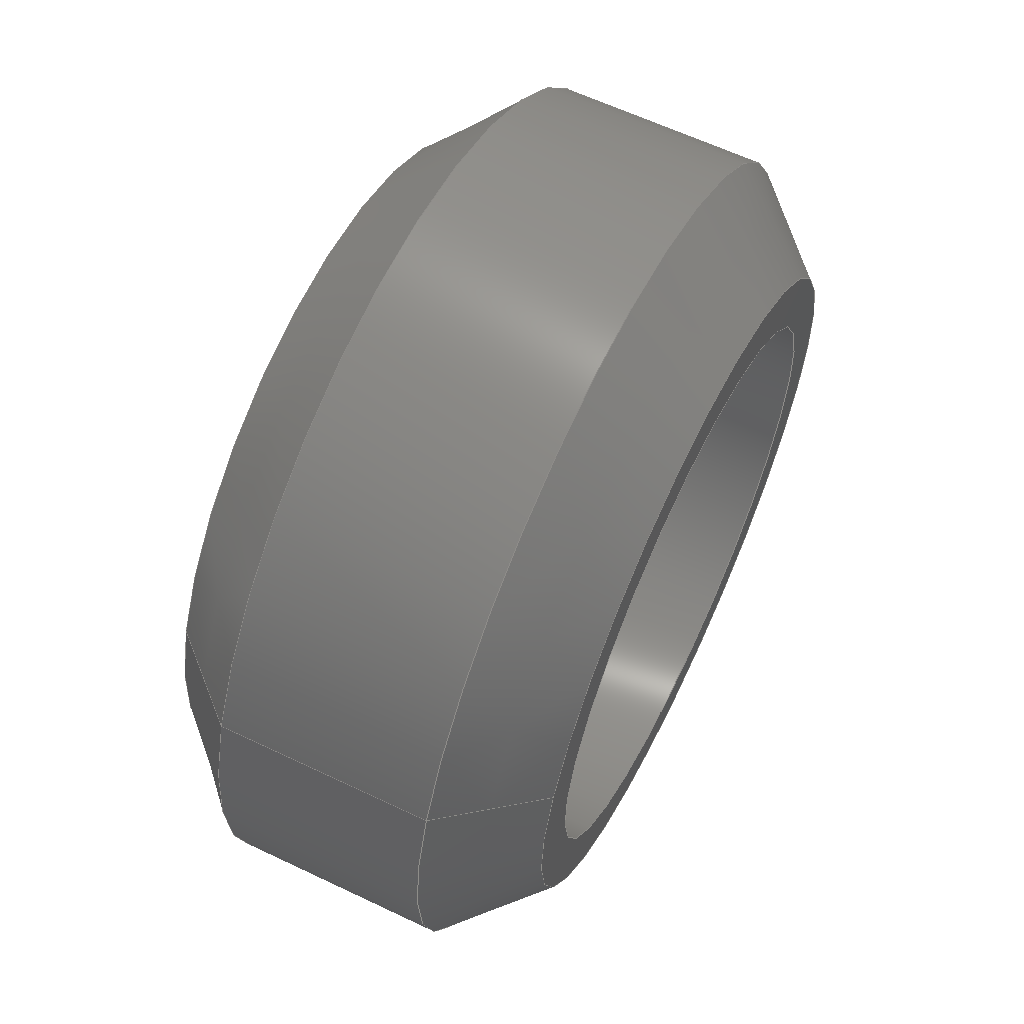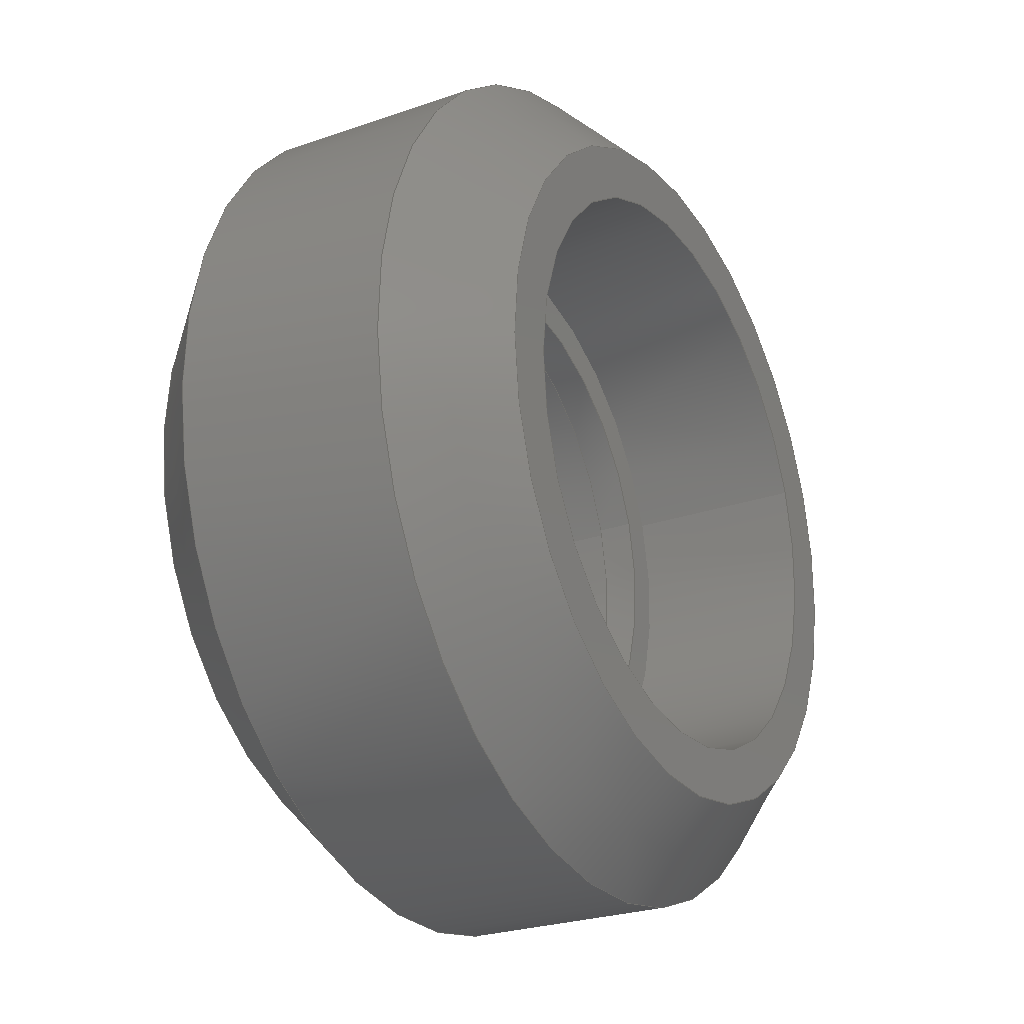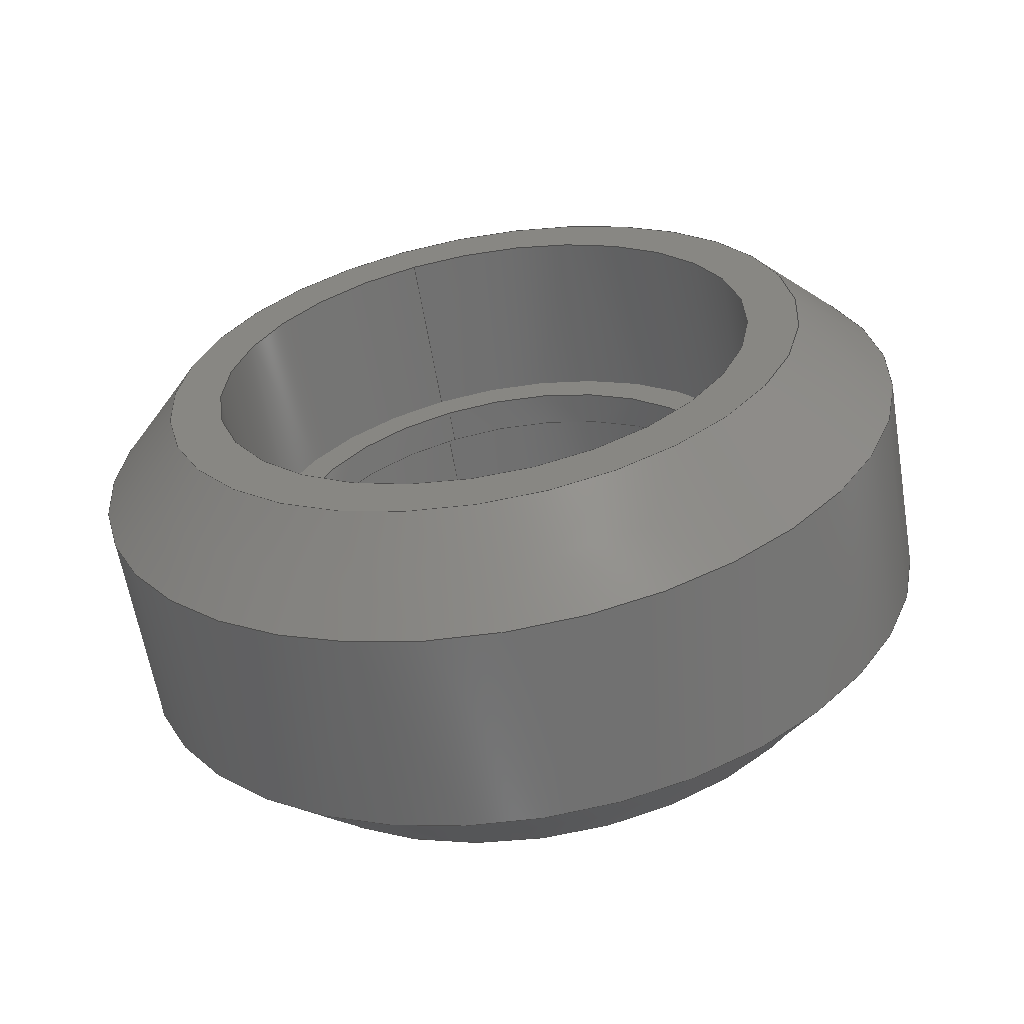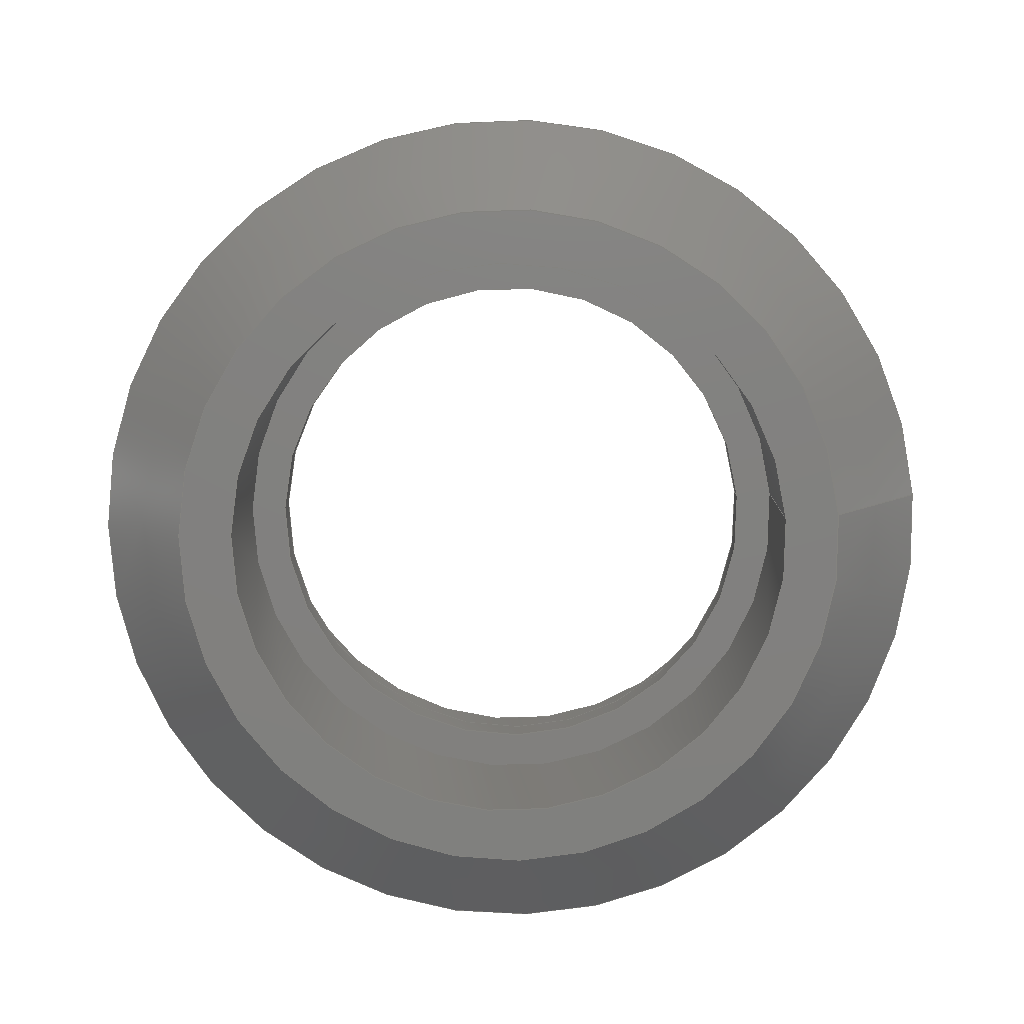
<metadata>
{"format":"step","ext":"step","renderer":"f3d","projection":"perspective","resolution":1024,"background":"white","views":[{"elev":38.1,"azim":114.1,"up":"+Z"},{"elev":-4.5,"azim":-61.9,"up":"+Z"},{"elev":25.7,"azim":-106.9,"up":"+Y"},{"elev":-71.0,"azim":5.0,"up":"+Y"}]}
</metadata>
<code>
ISO-10303-21;
DATA;
#1=MECHANICAL_DESIGN_GEOMETRIC_PRESENTATION_REPRESENTATION('',(#4),#256);
#2=SHAPE_REPRESENTATION_RELATIONSHIP('SRR','None',#263,#3);
#3=ADVANCED_BREP_SHAPE_REPRESENTATION('',(#5),#255);
#4=STYLED_ITEM('',(#272),#5);
#5=MANIFOLD_SOLID_BREP('POM_WHEEL (1)',#134);
#6=FACE_BOUND('',#31,.T.);
#7=FACE_BOUND('',#34,.T.);
#8=FACE_BOUND('',#36,.T.);
#9=FACE_BOUND('',#39,.T.);
#10=PLANE('',#153);
#11=PLANE('',#157);
#12=PLANE('',#159);
#13=PLANE('',#164);
#14=CYLINDRICAL_SURFACE('',#151,12);
#15=CYLINDRICAL_SURFACE('',#162,7);
#16=CYLINDRICAL_SURFACE('',#166,8);
#17=CYLINDRICAL_SURFACE('',#167,8);
#18=FACE_OUTER_BOUND('',#28,.T.);
#19=FACE_OUTER_BOUND('',#29,.T.);
#20=FACE_OUTER_BOUND('',#30,.T.);
#21=FACE_OUTER_BOUND('',#32,.T.);
#22=FACE_OUTER_BOUND('',#33,.T.);
#23=FACE_OUTER_BOUND('',#35,.T.);
#24=FACE_OUTER_BOUND('',#37,.T.);
#25=FACE_OUTER_BOUND('',#38,.T.);
#26=FACE_OUTER_BOUND('',#40,.T.);
#27=FACE_OUTER_BOUND('',#41,.T.);
#28=EDGE_LOOP('',(#90,#91,#92,#93));
#29=EDGE_LOOP('',(#94,#95,#96,#97));
#30=EDGE_LOOP('',(#98));
#31=EDGE_LOOP('',(#99));
#32=EDGE_LOOP('',(#100,#101,#102,#103));
#33=EDGE_LOOP('',(#104));
#34=EDGE_LOOP('',(#105));
#35=EDGE_LOOP('',(#106));
#36=EDGE_LOOP('',(#107));
#37=EDGE_LOOP('',(#108,#109,#110,#111));
#38=EDGE_LOOP('',(#112));
#39=EDGE_LOOP('',(#113));
#40=EDGE_LOOP('',(#114,#115,#116,#117));
#41=EDGE_LOOP('',(#118,#119,#120,#121));
#42=LINE('',#221,#48);
#43=LINE('',#226,#49);
#44=LINE('',#233,#50);
#45=LINE('',#245,#51);
#46=LINE('',#250,#52);
#47=LINE('',#252,#53);
#48=VECTOR('',#174,10.75);
#49=VECTOR('',#181,12);
#50=VECTOR('',#190,10.75);
#51=VECTOR('',#205,7);
#52=VECTOR('',#212,8);
#53=VECTOR('',#215,8);
#54=CIRCLE('',#149,9.5);
#55=CIRCLE('',#150,12);
#56=CIRCLE('',#152,12);
#57=CIRCLE('',#154,8);
#58=CIRCLE('',#156,9.5);
#59=CIRCLE('',#158,8);
#60=CIRCLE('',#160,8);
#61=CIRCLE('',#161,7);
#62=CIRCLE('',#163,7);
#63=CIRCLE('',#165,8);
#64=VERTEX_POINT('',#218);
#65=VERTEX_POINT('',#220);
#66=VERTEX_POINT('',#224);
#67=VERTEX_POINT('',#228);
#68=VERTEX_POINT('',#231);
#69=VERTEX_POINT('',#235);
#70=VERTEX_POINT('',#238);
#71=VERTEX_POINT('',#240);
#72=VERTEX_POINT('',#243);
#73=VERTEX_POINT('',#247);
#74=EDGE_CURVE('',#64,#64,#54,.T.);
#75=EDGE_CURVE('',#64,#65,#42,.T.);
#76=EDGE_CURVE('',#65,#65,#55,.T.);
#77=EDGE_CURVE('',#66,#66,#56,.T.);
#78=EDGE_CURVE('',#66,#65,#43,.T.);
#79=EDGE_CURVE('',#67,#67,#57,.T.);
#80=EDGE_CURVE('',#68,#68,#58,.T.);
#81=EDGE_CURVE('',#68,#66,#44,.T.);
#82=EDGE_CURVE('',#69,#69,#59,.T.);
#83=EDGE_CURVE('',#70,#70,#60,.T.);
#84=EDGE_CURVE('',#71,#71,#61,.T.);
#85=EDGE_CURVE('',#72,#72,#62,.T.);
#86=EDGE_CURVE('',#72,#71,#45,.T.);
#87=EDGE_CURVE('',#73,#73,#63,.T.);
#88=EDGE_CURVE('',#69,#73,#46,.T.);
#89=EDGE_CURVE('',#70,#67,#47,.T.);
#90=ORIENTED_EDGE('',*,*,#74,.T.);
#91=ORIENTED_EDGE('',*,*,#75,.T.);
#92=ORIENTED_EDGE('',*,*,#76,.T.);
#93=ORIENTED_EDGE('',*,*,#75,.F.);
#94=ORIENTED_EDGE('',*,*,#77,.F.);
#95=ORIENTED_EDGE('',*,*,#78,.T.);
#96=ORIENTED_EDGE('',*,*,#76,.F.);
#97=ORIENTED_EDGE('',*,*,#78,.F.);
#98=ORIENTED_EDGE('',*,*,#74,.F.);
#99=ORIENTED_EDGE('',*,*,#79,.T.);
#100=ORIENTED_EDGE('',*,*,#80,.T.);
#101=ORIENTED_EDGE('',*,*,#81,.T.);
#102=ORIENTED_EDGE('',*,*,#77,.T.);
#103=ORIENTED_EDGE('',*,*,#81,.F.);
#104=ORIENTED_EDGE('',*,*,#80,.F.);
#105=ORIENTED_EDGE('',*,*,#82,.T.);
#106=ORIENTED_EDGE('',*,*,#83,.F.);
#107=ORIENTED_EDGE('',*,*,#84,.T.);
#108=ORIENTED_EDGE('',*,*,#85,.F.);
#109=ORIENTED_EDGE('',*,*,#86,.T.);
#110=ORIENTED_EDGE('',*,*,#84,.F.);
#111=ORIENTED_EDGE('',*,*,#86,.F.);
#112=ORIENTED_EDGE('',*,*,#87,.F.);
#113=ORIENTED_EDGE('',*,*,#85,.T.);
#114=ORIENTED_EDGE('',*,*,#82,.F.);
#115=ORIENTED_EDGE('',*,*,#88,.T.);
#116=ORIENTED_EDGE('',*,*,#87,.T.);
#117=ORIENTED_EDGE('',*,*,#88,.F.);
#118=ORIENTED_EDGE('',*,*,#83,.T.);
#119=ORIENTED_EDGE('',*,*,#89,.T.);
#120=ORIENTED_EDGE('',*,*,#79,.F.);
#121=ORIENTED_EDGE('',*,*,#89,.F.);
#122=CONICAL_SURFACE('',#148,10.75,0.7854);
#123=CONICAL_SURFACE('',#155,10.75,0.7854);
#124=ADVANCED_FACE('',(#18),#122,.T.);
#125=ADVANCED_FACE('',(#19),#14,.T.);
#126=ADVANCED_FACE('',(#20,#6),#10,.F.);
#127=ADVANCED_FACE('',(#21),#123,.T.);
#128=ADVANCED_FACE('',(#22,#7),#11,.T.);
#129=ADVANCED_FACE('',(#23,#8),#12,.F.);
#130=ADVANCED_FACE('',(#24),#15,.F.);
#131=ADVANCED_FACE('',(#25,#9),#13,.T.);
#132=ADVANCED_FACE('',(#26),#16,.F.);
#133=ADVANCED_FACE('',(#27),#17,.F.);
#134=CLOSED_SHELL('',(#124,#125,#126,#127,#128,#129,#130,#131,#132,#133));
#135=DERIVED_UNIT_ELEMENT(#137,1);
#136=DERIVED_UNIT_ELEMENT(#258,-3);
#137=(
MASS_UNIT()
NAMED_UNIT(*)
SI_UNIT(.KILO.,.GRAM.)
);
#138=DERIVED_UNIT((#135,#136));
#139=MEASURE_REPRESENTATION_ITEM('density measure',
POSITIVE_RATIO_MEASURE(7850),#138);
#140=PROPERTY_DEFINITION_REPRESENTATION(#145,#142);
#141=PROPERTY_DEFINITION_REPRESENTATION(#146,#143);
#142=REPRESENTATION('material name',(#144),#255);
#143=REPRESENTATION('density',(#139),#255);
#144=DESCRIPTIVE_REPRESENTATION_ITEM('Steel','Steel');
#145=PROPERTY_DEFINITION('material property','material name',#265);
#146=PROPERTY_DEFINITION('material property','density of part',#265);
#147=AXIS2_PLACEMENT_3D('',#216,#168,#169);
#148=AXIS2_PLACEMENT_3D('',#217,#170,#171);
#149=AXIS2_PLACEMENT_3D('',#219,#172,#173);
#150=AXIS2_PLACEMENT_3D('',#222,#175,#176);
#151=AXIS2_PLACEMENT_3D('',#223,#177,#178);
#152=AXIS2_PLACEMENT_3D('',#225,#179,#180);
#153=AXIS2_PLACEMENT_3D('',#227,#182,#183);
#154=AXIS2_PLACEMENT_3D('',#229,#184,#185);
#155=AXIS2_PLACEMENT_3D('',#230,#186,#187);
#156=AXIS2_PLACEMENT_3D('',#232,#188,#189);
#157=AXIS2_PLACEMENT_3D('',#234,#191,#192);
#158=AXIS2_PLACEMENT_3D('',#236,#193,#194);
#159=AXIS2_PLACEMENT_3D('',#237,#195,#196);
#160=AXIS2_PLACEMENT_3D('',#239,#197,#198);
#161=AXIS2_PLACEMENT_3D('',#241,#199,#200);
#162=AXIS2_PLACEMENT_3D('',#242,#201,#202);
#163=AXIS2_PLACEMENT_3D('',#244,#203,#204);
#164=AXIS2_PLACEMENT_3D('',#246,#206,#207);
#165=AXIS2_PLACEMENT_3D('',#248,#208,#209);
#166=AXIS2_PLACEMENT_3D('',#249,#210,#211);
#167=AXIS2_PLACEMENT_3D('',#251,#213,#214);
#168=DIRECTION('axis',(0,0,1));
#169=DIRECTION('refdir',(1,0,0));
#170=DIRECTION('center_axis',(-2.127e-17,0.9848,-0.1736));
#171=DIRECTION('ref_axis',(-1,0,1.225e-16));
#172=DIRECTION('center_axis',(-2.127e-17,0.9848,-0.1736));
#173=DIRECTION('ref_axis',(-1,0,1.225e-16));
#174=DIRECTION('',(0.7071,0.6964,-0.1228));
#175=DIRECTION('center_axis',(2.127e-17,-0.9848,0.1736));
#176=DIRECTION('ref_axis',(-1,0,1.225e-16));
#177=DIRECTION('center_axis',(-2.127e-17,0.9848,-0.1736));
#178=DIRECTION('ref_axis',(-1,0,1.225e-16));
#179=DIRECTION('center_axis',(-2.127e-17,0.9848,-0.1736));
#180=DIRECTION('ref_axis',(-1,0,1.225e-16));
#181=DIRECTION('',(2.127e-17,-0.9848,0.1736));
#182=DIRECTION('center_axis',(-2.127e-17,0.9848,-0.1736));
#183=DIRECTION('ref_axis',(-1,0,1.225e-16));
#184=DIRECTION('center_axis',(-2.127e-17,0.9848,-0.1736));
#185=DIRECTION('ref_axis',(-1,0,1.225e-16));
#186=DIRECTION('center_axis',(2.127e-17,-0.9848,0.1736));
#187=DIRECTION('ref_axis',(-1,0,1.225e-16));
#188=DIRECTION('center_axis',(2.127e-17,-0.9848,0.1736));
#189=DIRECTION('ref_axis',(-1,0,1.225e-16));
#190=DIRECTION('',(0.7071,-0.6964,0.1228));
#191=DIRECTION('center_axis',(-2.127e-17,0.9848,-0.1736));
#192=DIRECTION('ref_axis',(-1,0,1.225e-16));
#193=DIRECTION('center_axis',(2.127e-17,-0.9848,0.1736));
#194=DIRECTION('ref_axis',(-1,0,1.225e-16));
#195=DIRECTION('center_axis',(-2.127e-17,0.9848,-0.1736));
#196=DIRECTION('ref_axis',(-1,0,1.225e-16));
#197=DIRECTION('center_axis',(-2.127e-17,0.9848,-0.1736));
#198=DIRECTION('ref_axis',(-1,0,1.225e-16));
#199=DIRECTION('center_axis',(-2.127e-17,0.9848,-0.1736));
#200=DIRECTION('ref_axis',(-1,0,1.225e-16));
#201=DIRECTION('center_axis',(-2.127e-17,0.9848,-0.1736));
#202=DIRECTION('ref_axis',(-1,0,1.225e-16));
#203=DIRECTION('center_axis',(2.127e-17,-0.9848,0.1736));
#204=DIRECTION('ref_axis',(-1,0,1.225e-16));
#205=DIRECTION('',(2.127e-17,-0.9848,0.1736));
#206=DIRECTION('center_axis',(-2.127e-17,0.9848,-0.1736));
#207=DIRECTION('ref_axis',(-1,0,1.225e-16));
#208=DIRECTION('center_axis',(2.127e-17,-0.9848,0.1736));
#209=DIRECTION('ref_axis',(-1,0,1.225e-16));
#210=DIRECTION('center_axis',(-2.127e-17,0.9848,-0.1736));
#211=DIRECTION('ref_axis',(-1,0,1.225e-16));
#212=DIRECTION('',(2.127e-17,-0.9848,0.1736));
#213=DIRECTION('center_axis',(-2.127e-17,0.9848,-0.1736));
#214=DIRECTION('ref_axis',(-1,0,1.225e-16));
#215=DIRECTION('',(2.127e-17,-0.9848,0.1736));
#216=CARTESIAN_POINT('',(0,0,0));
#217=CARTESIAN_POINT('Origin',(-12.88,-4.185,0.738));
#218=CARTESIAN_POINT('',(-3.375,-5.416,0.9551));
#219=CARTESIAN_POINT('Origin',(-12.88,-5.416,0.9551));
#220=CARTESIAN_POINT('',(-0.875,-2.954,0.5209));
#221=CARTESIAN_POINT('',(-2.125,-4.185,0.738));
#222=CARTESIAN_POINT('Origin',(-12.88,-2.954,0.5209));
#223=CARTESIAN_POINT('Origin',(-12.88,0,1.577e-15));
#224=CARTESIAN_POINT('',(-0.875,2.954,-0.5209));
#225=CARTESIAN_POINT('Origin',(-12.88,2.954,-0.5209));
#226=CARTESIAN_POINT('',(-0.875,-2.552e-16,-1.34e-15));
#227=CARTESIAN_POINT('Origin',(-12.88,-5.416,0.9551));
#228=CARTESIAN_POINT('',(-4.875,-5.416,0.9551));
#229=CARTESIAN_POINT('Origin',(-12.88,-5.416,0.9551));
#230=CARTESIAN_POINT('Origin',(-12.88,4.185,-0.738));
#231=CARTESIAN_POINT('',(-3.375,5.416,-0.9551));
#232=CARTESIAN_POINT('Origin',(-12.88,5.416,-0.9551));
#233=CARTESIAN_POINT('',(-2.125,4.185,-0.738));
#234=CARTESIAN_POINT('Origin',(-12.88,5.416,-0.9551));
#235=CARTESIAN_POINT('',(-4.875,5.416,-0.9551));
#236=CARTESIAN_POINT('Origin',(-12.88,5.416,-0.9551));
#237=CARTESIAN_POINT('Origin',(-12.88,-0.4924,0.08682));
#238=CARTESIAN_POINT('',(-4.875,-0.4924,0.08682));
#239=CARTESIAN_POINT('Origin',(-12.88,-0.4924,0.08682));
#240=CARTESIAN_POINT('',(-5.875,-0.4924,0.08682));
#241=CARTESIAN_POINT('Origin',(-12.88,-0.4924,0.08682));
#242=CARTESIAN_POINT('Origin',(-12.88,0,1.577e-15));
#243=CARTESIAN_POINT('',(-5.875,0.4924,-0.08682));
#244=CARTESIAN_POINT('Origin',(-12.88,0.4924,-0.08682));
#245=CARTESIAN_POINT('',(-5.875,-1.489e-16,-1.247e-16));
#246=CARTESIAN_POINT('Origin',(-12.88,0.4924,-0.08682));
#247=CARTESIAN_POINT('',(-4.875,0.4924,-0.08682));
#248=CARTESIAN_POINT('Origin',(-12.88,0.4924,-0.08682));
#249=CARTESIAN_POINT('Origin',(-12.88,0,1.577e-15));
#250=CARTESIAN_POINT('',(-4.875,-1.701e-16,-3.678e-16));
#251=CARTESIAN_POINT('Origin',(-12.88,0,1.577e-15));
#252=CARTESIAN_POINT('',(-4.875,-1.701e-16,-3.678e-16));
#253=UNCERTAINTY_MEASURE_WITH_UNIT(LENGTH_MEASURE(0.01),#257,
'DISTANCE_ACCURACY_VALUE',
'Maximum model space distance between geometric entities at asserted c
onnectivities');
#254=UNCERTAINTY_MEASURE_WITH_UNIT(LENGTH_MEASURE(0.01),#257,
'DISTANCE_ACCURACY_VALUE',
'Maximum model space distance between geometric entities at asserted c
onnectivities');
#255=(
GEOMETRIC_REPRESENTATION_CONTEXT(3)
GLOBAL_UNCERTAINTY_ASSIGNED_CONTEXT((#253))
GLOBAL_UNIT_ASSIGNED_CONTEXT((#257,#259,#260))
REPRESENTATION_CONTEXT('','3D')
);
#256=(
GEOMETRIC_REPRESENTATION_CONTEXT(3)
GLOBAL_UNCERTAINTY_ASSIGNED_CONTEXT((#254))
GLOBAL_UNIT_ASSIGNED_CONTEXT((#257,#259,#260))
REPRESENTATION_CONTEXT('','3D')
);
#257=(
LENGTH_UNIT()
NAMED_UNIT(*)
SI_UNIT(.MILLI.,.METRE.)
);
#258=(
LENGTH_UNIT()
NAMED_UNIT(*)
SI_UNIT($,.METRE.)
);
#259=(
NAMED_UNIT(*)
PLANE_ANGLE_UNIT()
SI_UNIT($,.RADIAN.)
);
#260=(
NAMED_UNIT(*)
SI_UNIT($,.STERADIAN.)
SOLID_ANGLE_UNIT()
);
#261=SHAPE_DEFINITION_REPRESENTATION(#262,#263);
#262=PRODUCT_DEFINITION_SHAPE('',$,#265);
#263=SHAPE_REPRESENTATION('',(#147),#255);
#264=PRODUCT_DEFINITION_CONTEXT('part definition',#269,'design');
#265=PRODUCT_DEFINITION('POM_WHEEL (1) (1)','POM_WHEEL (1) (1)',#266,#264);
#266=PRODUCT_DEFINITION_FORMATION('',$,#271);
#267=PRODUCT_RELATED_PRODUCT_CATEGORY('POM_WHEEL (1) (1)',
'POM_WHEEL (1) (1)',(#271));
#268=APPLICATION_PROTOCOL_DEFINITION('international standard',
'automotive_design',2009,#269);
#269=APPLICATION_CONTEXT(
'Core Data for Automotive Mechanical Design Process');
#270=PRODUCT_CONTEXT('part definition',#269,'mechanical');
#271=PRODUCT('POM_WHEEL (1) (1)','POM_WHEEL (1) (1)',$,(#270));
#272=PRESENTATION_STYLE_ASSIGNMENT((#273));
#273=SURFACE_STYLE_USAGE(.BOTH.,#274);
#274=SURFACE_SIDE_STYLE('',(#275));
#275=SURFACE_STYLE_FILL_AREA(#276);
#276=FILL_AREA_STYLE('Steel - Satin',(#277));
#277=FILL_AREA_STYLE_COLOUR('Steel - Satin',#278);
#278=COLOUR_RGB('Steel - Satin',0.6275,0.6275,0.6275);
ENDSEC;
END-ISO-10303-21;

</code>
